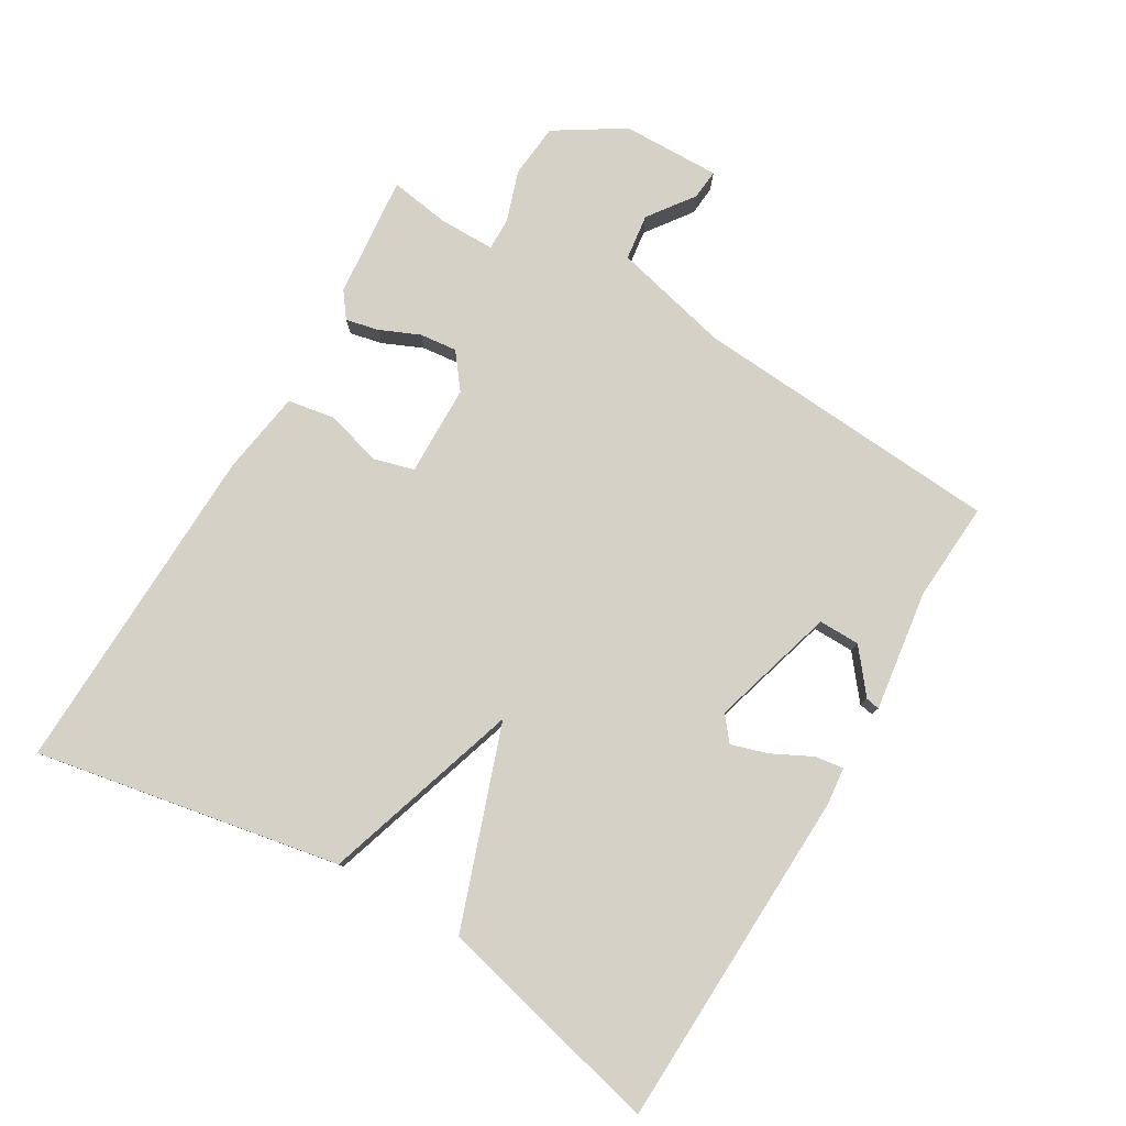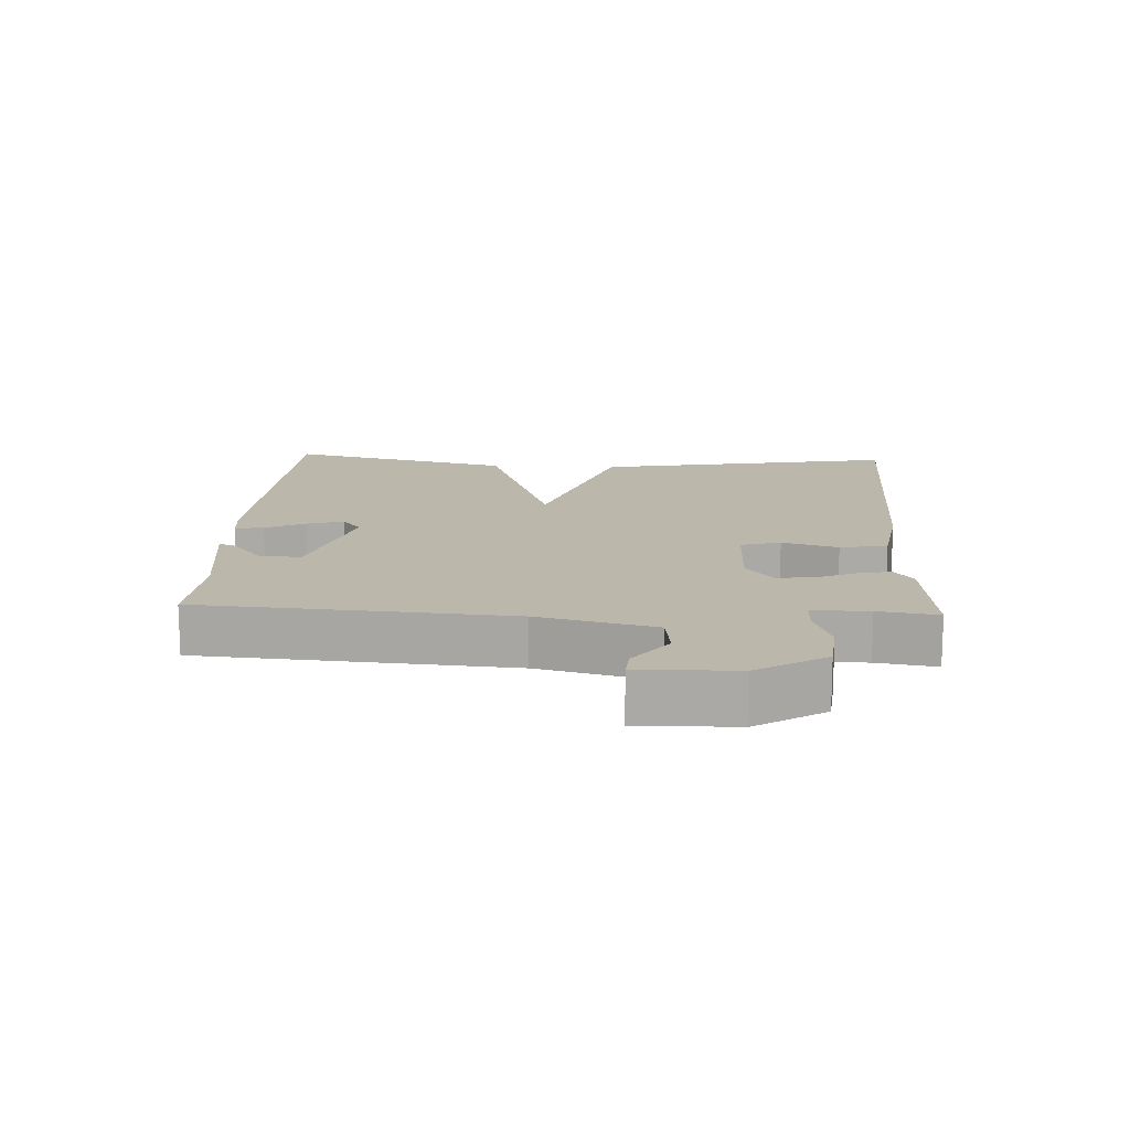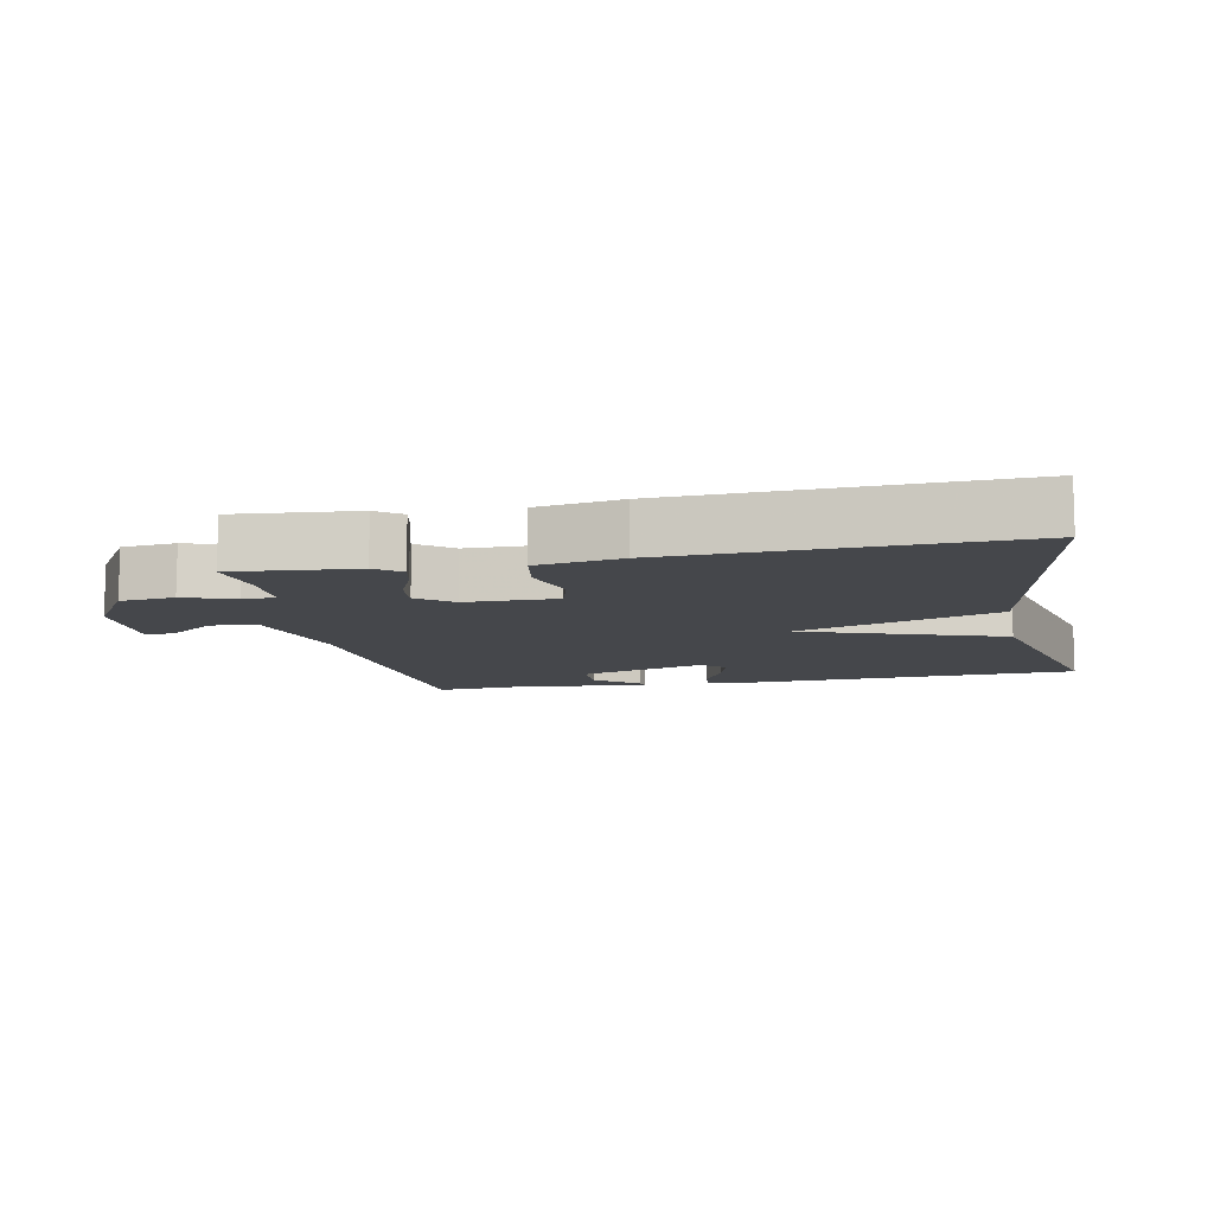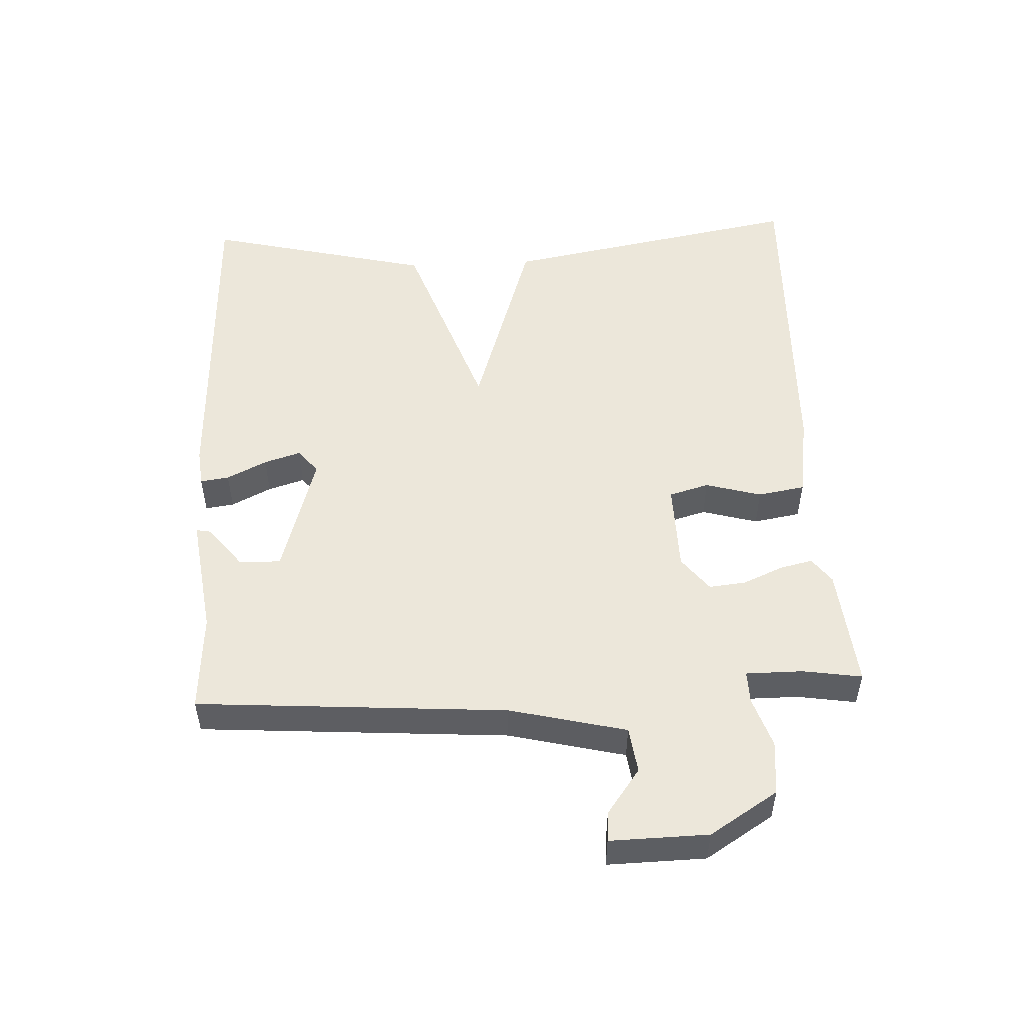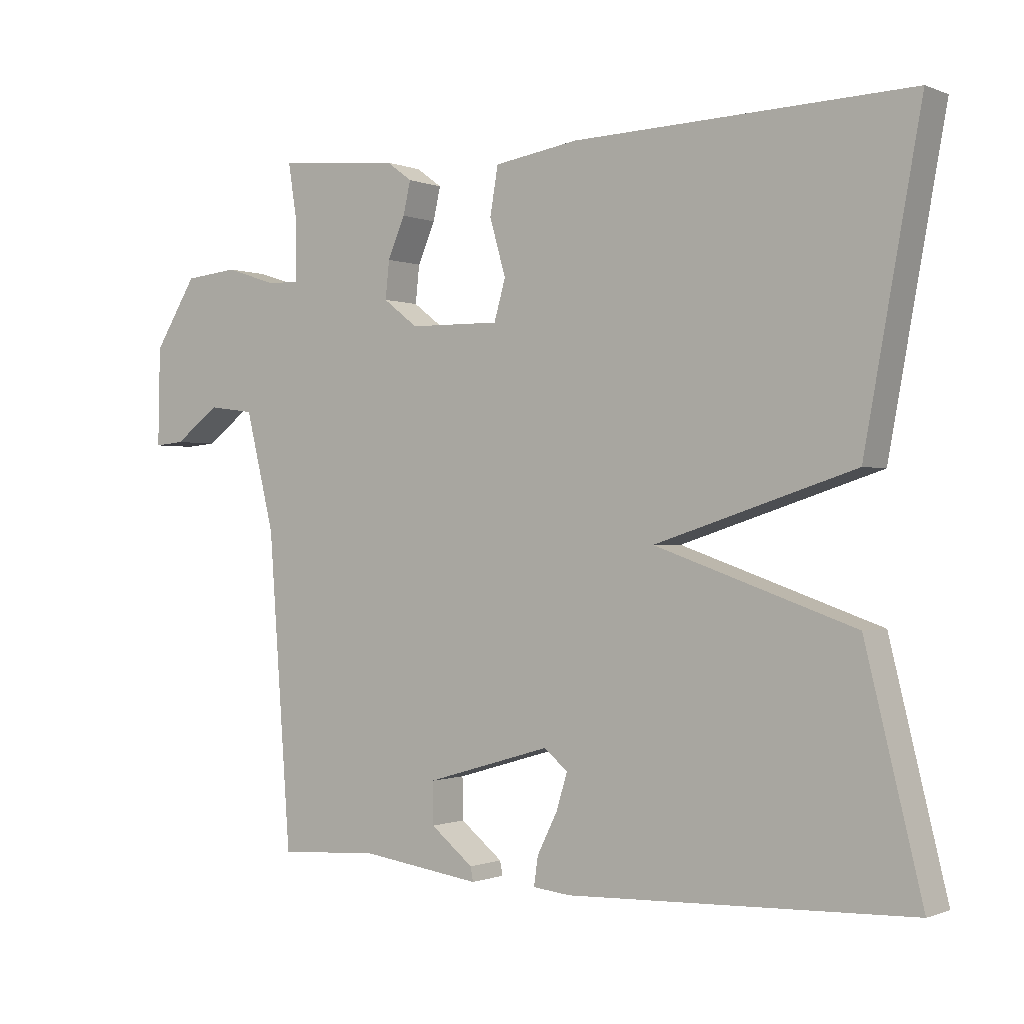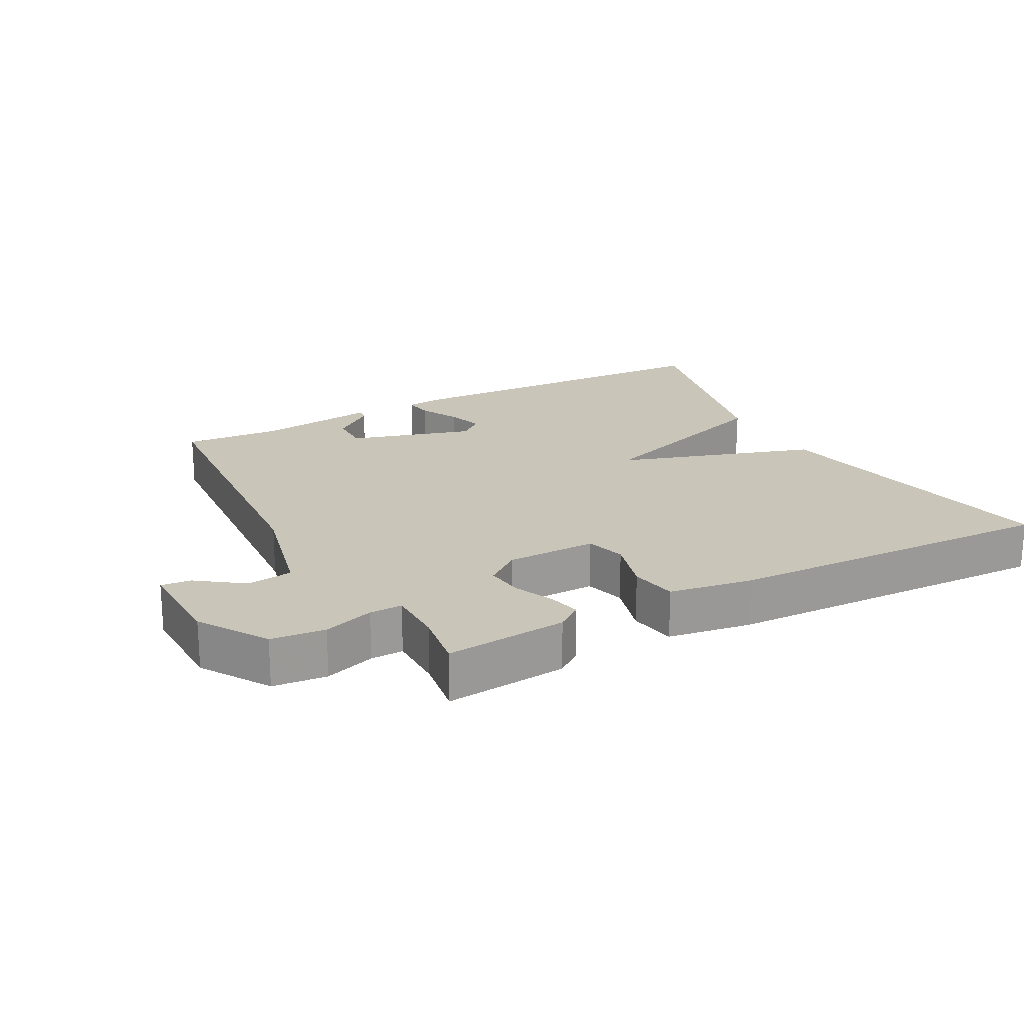
<metadata>
{"format":"obj","ext":"obj","renderer":"f3d","projection":"perspective","resolution":1024,"background":"white","views":[{"elev":79.4,"azim":120.4,"up":"+Y"},{"elev":14.4,"azim":-87.0,"up":"+Y"},{"elev":-10.3,"azim":11.4,"up":"+Y"},{"elev":51.3,"azim":-92.8,"up":"+Y"},{"elev":-0.6,"azim":34.9,"up":"+Z"},{"elev":20.6,"azim":-28.4,"up":"+Y"}]}
</metadata>
<code>
v 0.5 0.07 0.5
v 0.416 0.07 0.042
v 0.118 0.07 -0.054
v 0.416 0.07 -0.158
v 0.5 0.07 -0.5
v -0.013 0.07 -0.519
v -0.069 0.07 -0.513
v -0.063 0.07 -0.47
v -0.033 0.07 -0.41
v -0.016 0.07 -0.355
v -0.052 0.07 -0.326
v -0.239 0.07 -0.381
v -0.238 0.07 -0.443
v -0.174 0.07 -0.494
v -0.17 0.07 -0.515
v -0.351 0.07 -0.49
v -0.5 0.07 -0.5
v -0.534 0.07 -0.035
v -0.577 0.07 0.14
v -0.646 0.07 0.149
v -0.714 0.07 0.099
v -0.759 0.07 0.095
v -0.756 0.07 0.242
v -0.692 0.07 0.344
v -0.611 0.07 0.352
v -0.535 0.07 0.327
v -0.486 0.07 0.326
v -0.486 0.07 0.411
v -0.5 0.07 0.5
v -0.317 0.07 0.483
v -0.279 0.07 0.455
v -0.29 0.07 0.406
v -0.316 0.07 0.346
v -0.322 0.07 0.29
v -0.27 0.07 0.25
v -0.134 0.07 0.248
v -0.117 0.07 0.308
v -0.141 0.07 0.392
v -0.129 0.07 0.463
v -0.003 0.07 0.483
v 0.5 0 0.5
v 0.416 0 0.042
v 0.118 0 -0.054
v 0.416 0 -0.158
v 0.5 0 -0.5
v -0.013 0 -0.519
v -0.069 0 -0.513
v -0.063 0 -0.47
v -0.033 0 -0.41
v -0.016 0 -0.355
v -0.052 0 -0.326
v -0.239 0 -0.381
v -0.238 0 -0.443
v -0.174 0 -0.494
v -0.17 0 -0.515
v -0.351 0 -0.49
v -0.5 0 -0.5
v -0.534 0 -0.035
v -0.577 0 0.14
v -0.646 0 0.149
v -0.714 0 0.099
v -0.759 0 0.095
v -0.756 0 0.242
v -0.692 0 0.344
v -0.611 0 0.352
v -0.535 0 0.327
v -0.486 0 0.326
v -0.486 0 0.411
v -0.5 0 0.5
v -0.317 0 0.483
v -0.279 0 0.455
v -0.29 0 0.406
v -0.316 0 0.346
v -0.322 0 0.29
v -0.27 0 0.25
v -0.134 0 0.248
v -0.117 0 0.308
v -0.141 0 0.392
v -0.129 0 0.463
v -0.003 0 0.483
f 1 2 3
f 40 1 3
f 39 40 3
f 38 39 3
f 37 38 3
f 36 37 3
f 35 36 3
f 34 35 3
f 31 32 33
f 30 31 33
f 29 30 33
f 28 29 33
f 27 28 33 34
f 26 27 34 3
f 24 25 26
f 23 24 26
f 22 23 26
f 21 22 26
f 20 21 26
f 19 20 26
f 18 19 26 3
f 16 17 18
f 13 14 15 16
f 12 13 16 18
f 18 3 4
f 12 18 4
f 11 12 4
f 7 8 9
f 6 7 9
f 5 6 9
f 4 5 9
f 4 9 10
f 4 10 11
f 43 42 41
f 43 41 80
f 43 80 79
f 43 79 78
f 43 78 77
f 43 77 76
f 43 76 75
f 43 75 74
f 73 72 71
f 73 71 70
f 73 70 69
f 73 69 68
f 74 73 68 67
f 43 74 67 66
f 66 65 64
f 66 64 63
f 66 63 62
f 66 62 61
f 66 61 60
f 66 60 59
f 43 66 59 58
f 58 57 56
f 56 55 54 53
f 58 56 53 52
f 44 43 58
f 44 58 52
f 44 52 51
f 49 48 47
f 49 47 46
f 49 46 45
f 49 45 44
f 50 49 44
f 51 50 44
f 1 41 42 2
f 2 42 43 3
f 3 43 44 4
f 4 44 45 5
f 5 45 46 6
f 6 46 47 7
f 7 47 48 8
f 8 48 49 9
f 9 49 50 10
f 10 50 51 11
f 11 51 52 12
f 12 52 53 13
f 13 53 54 14
f 14 54 55 15
f 15 55 56 16
f 16 56 57 17
f 17 57 58 18
f 18 58 59 19
f 19 59 60 20
f 20 60 61 21
f 21 61 62 22
f 22 62 63 23
f 23 63 64 24
f 24 64 65 25
f 25 65 66 26
f 26 66 67 27
f 27 67 68 28
f 28 68 69 29
f 29 69 70 30
f 30 70 71 31
f 31 71 72 32
f 32 72 73 33
f 33 73 74 34
f 34 74 75 35
f 35 75 76 36
f 36 76 77 37
f 37 77 78 38
f 38 78 79 39
f 39 79 80 40
f 40 80 41 1

</code>
